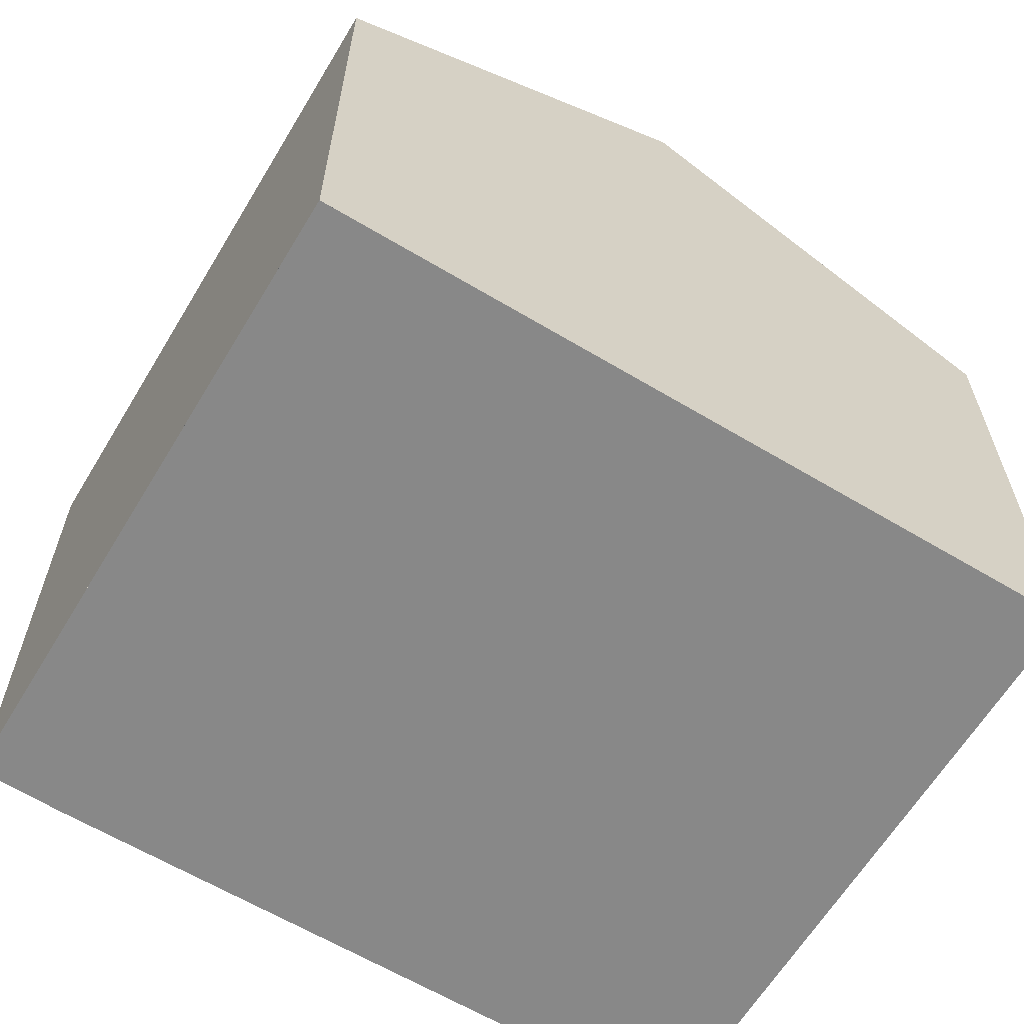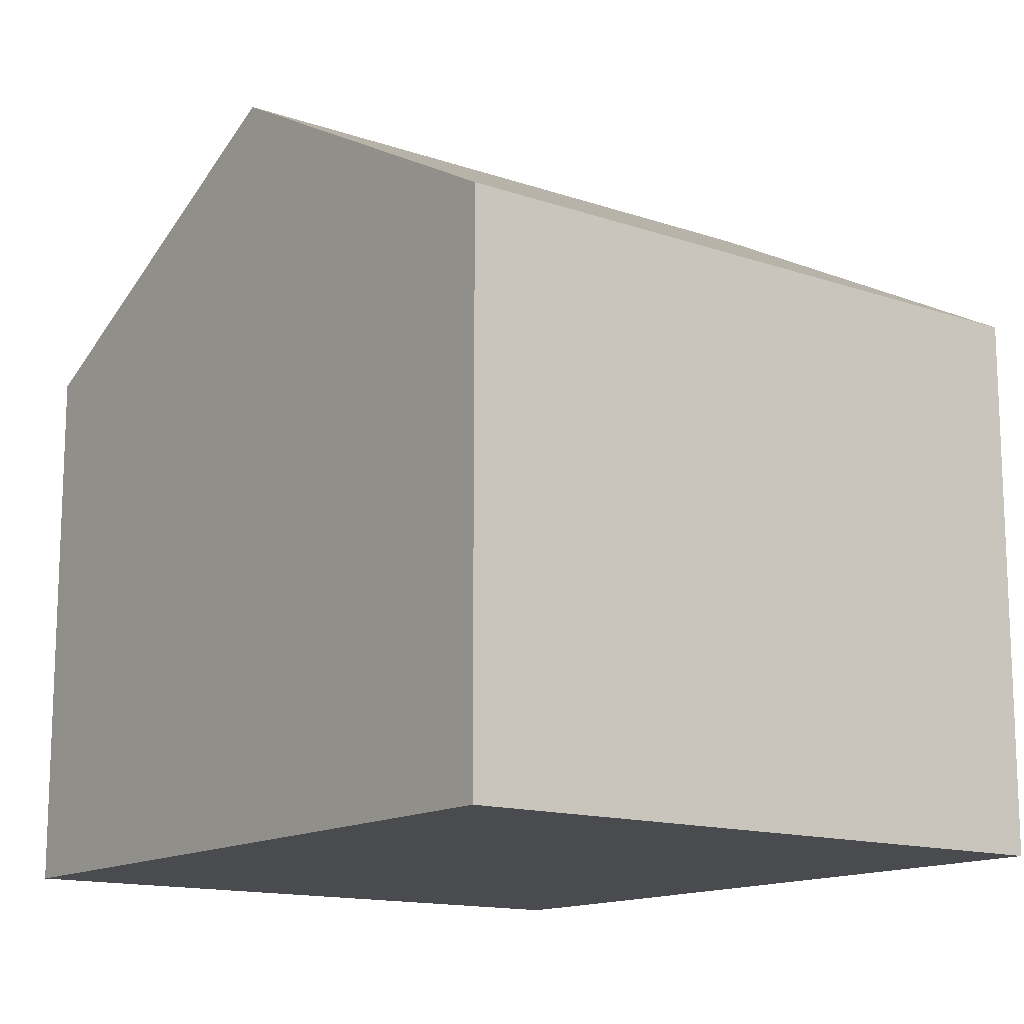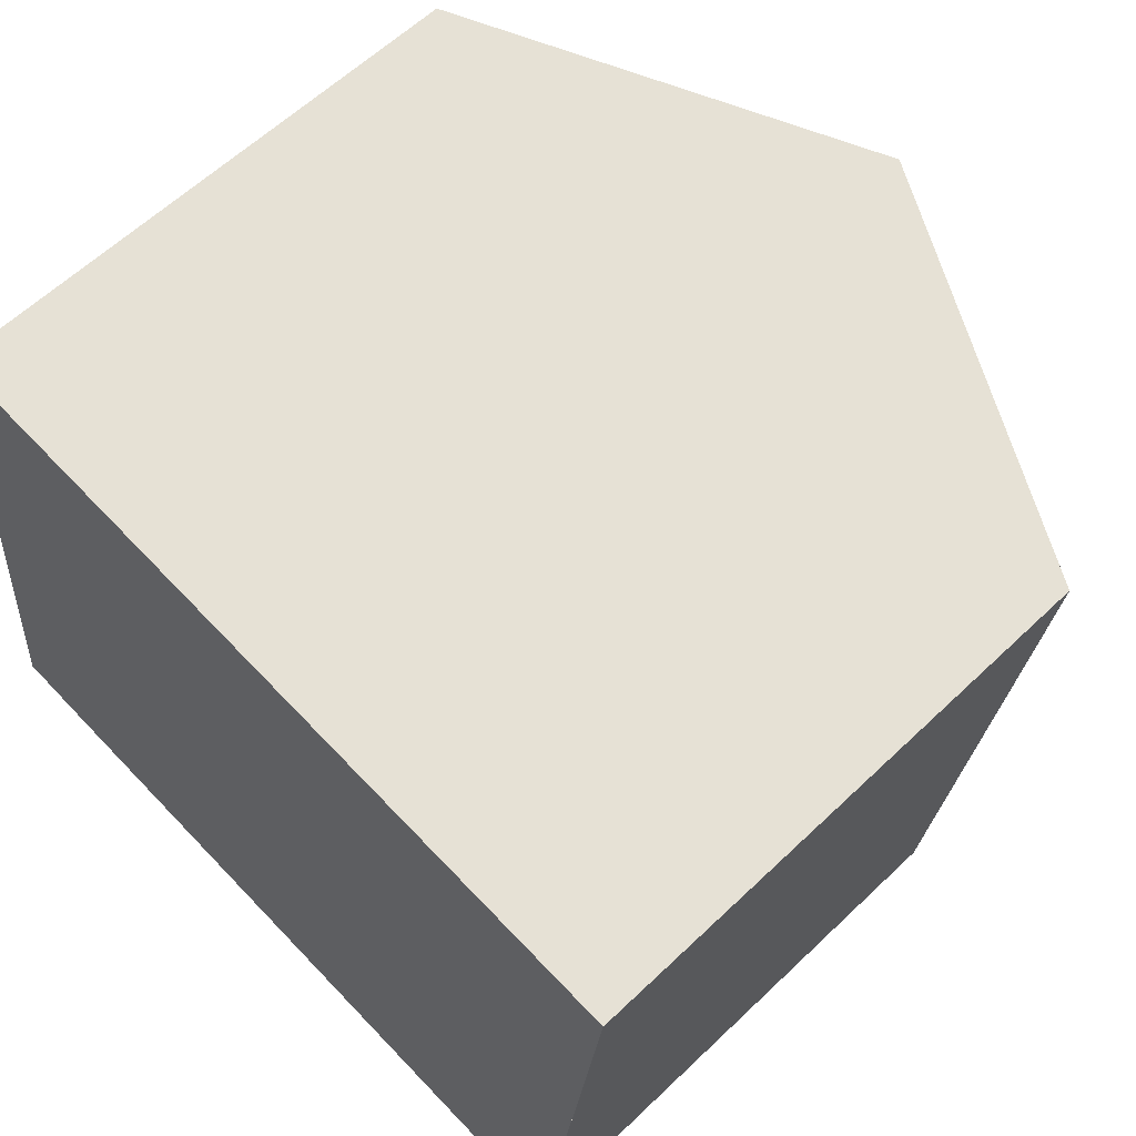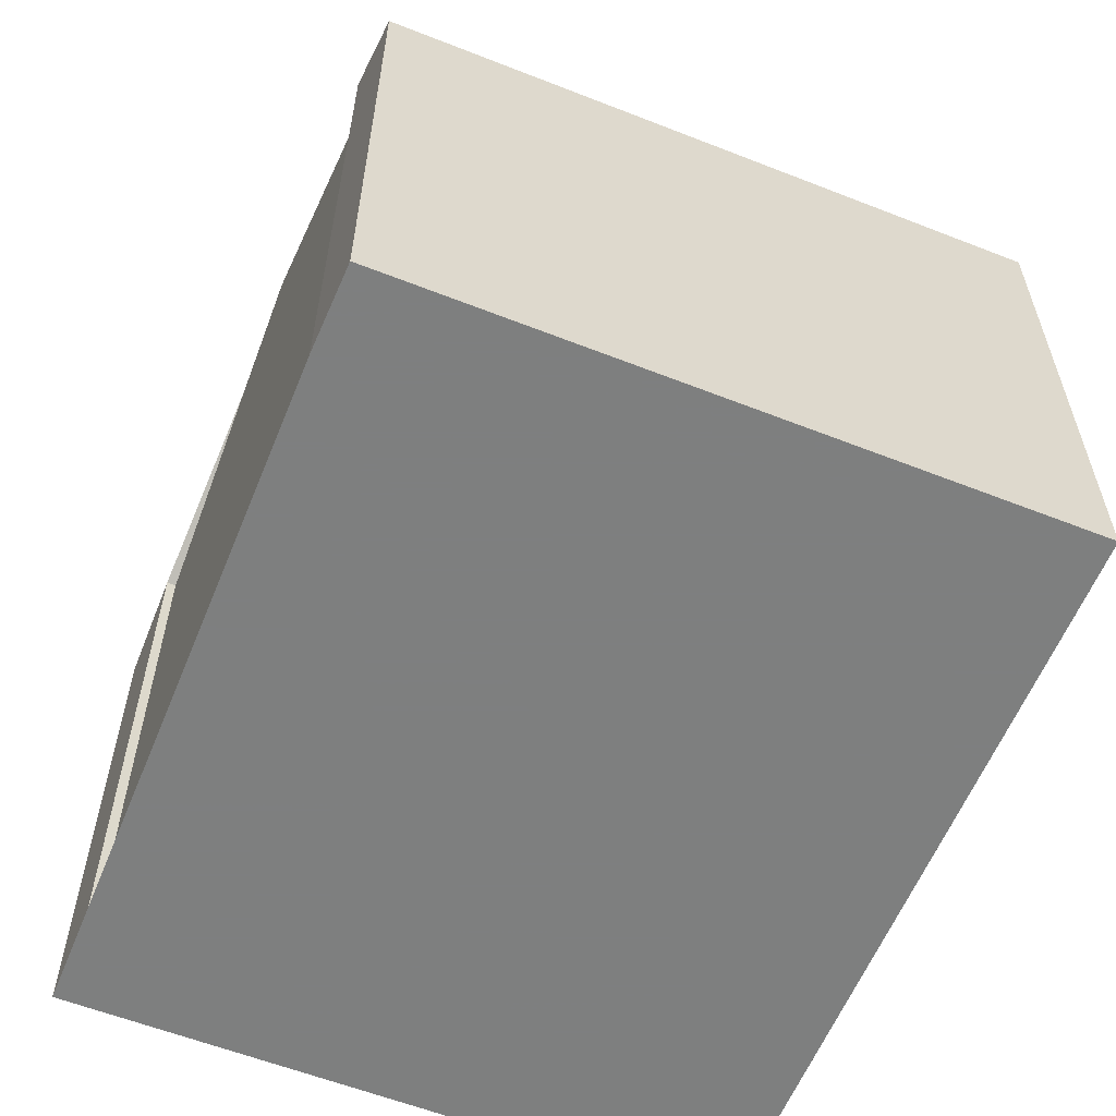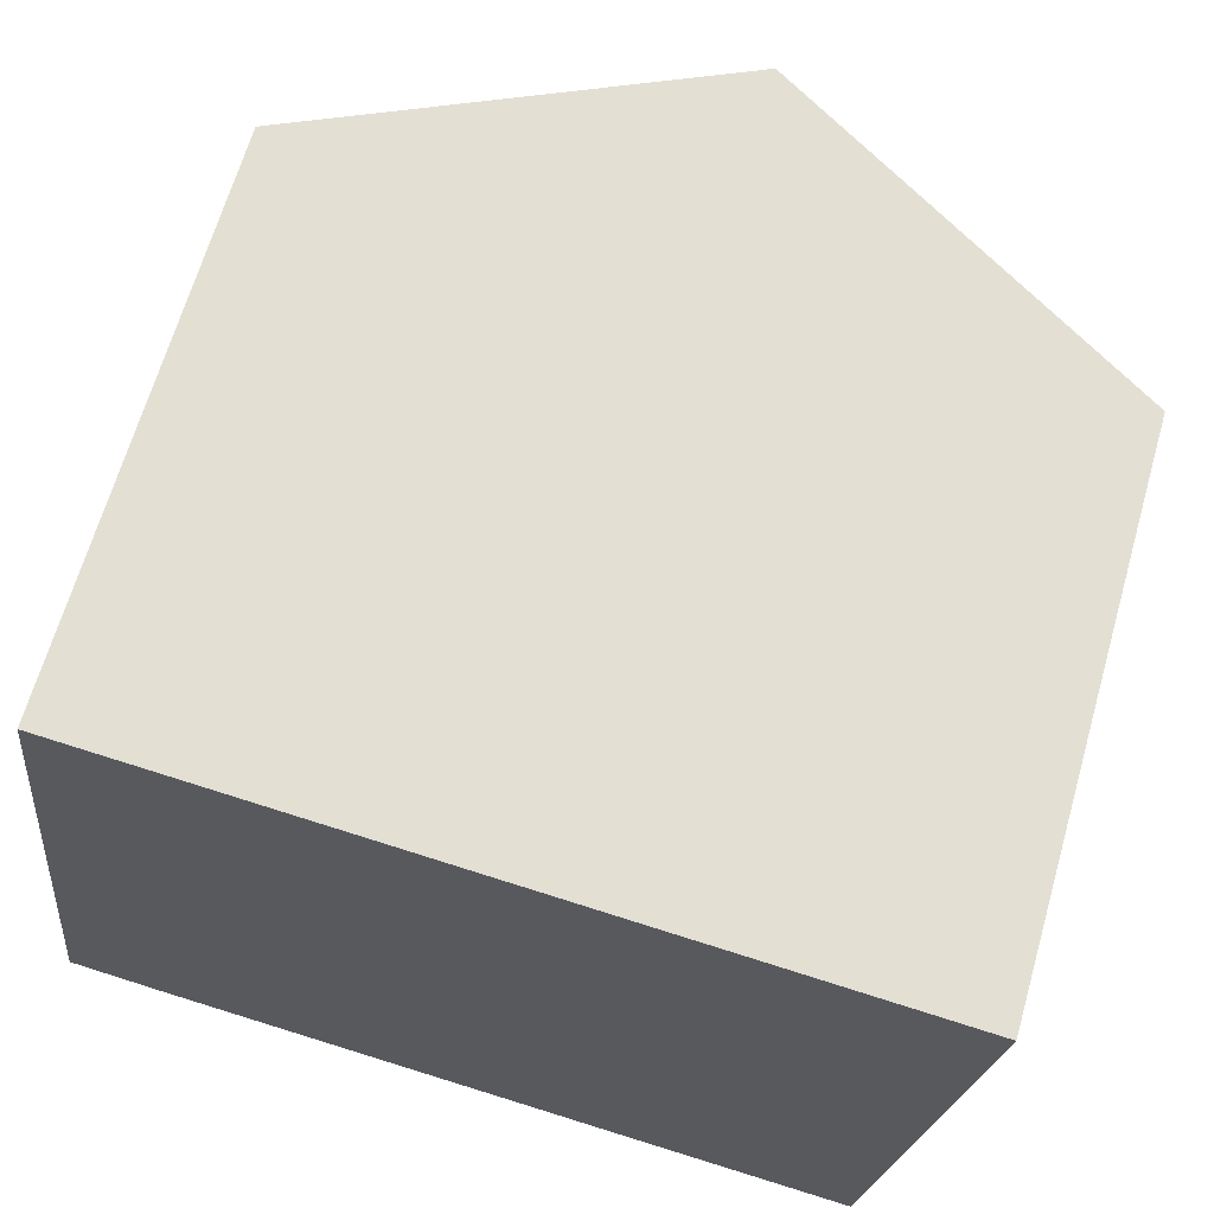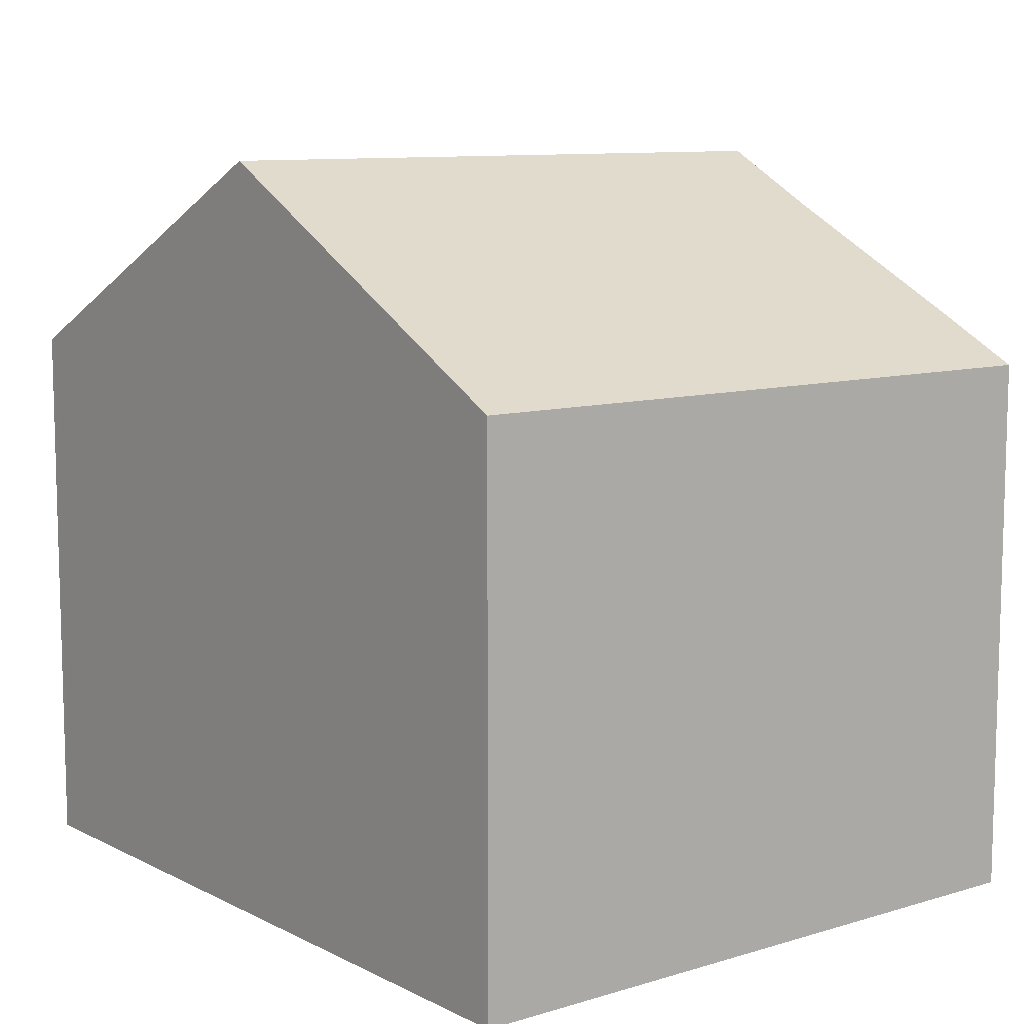
<metadata>
{"format":"obj","ext":"obj","renderer":"f3d","projection":"perspective","resolution":1024,"background":"white","views":[{"elev":-62.9,"azim":155.5,"up":"+Z"},{"elev":-14.0,"azim":-120.2,"up":"+Z"},{"elev":60.4,"azim":-134.3,"up":"+Y"},{"elev":-59.6,"azim":74.6,"up":"+Z"},{"elev":66.1,"azim":-164.0,"up":"+Y"},{"elev":9.9,"azim":-121.5,"up":"+Z"}]}
</metadata>
<code>
v -1466 -1003 5.904
v -1466 -1003 5.906
v -1467 -1003 5.443
v -1467 -996.3 5.477
v -1459 -1002 5.486
v -1460 -1002 5.936
v -1460 -1002 5.937
v -1460 -995.4 5.493
v -1463 -1002 7.501
v -1464 -995.9 7.518
v -1467 -996.4 5.477
v -1464 -995.9 7.517
v -1464 -995.9 7.518
v -1463 -1002 7.501
v -1464 -995.9 7.517
v -1460 -995.5 5.493
v -1462 -1002 7.102
v -1463 -995.8 7.104
v -1463 -995.8 7.104
v -1467 -996.4 5.503
v -1467 -1003 5.476
v -1467 -996.3 5.503
v -1460 -995.5 5.522
v -1459 -1002 5.515
v -1460 -995.4 5.522
v -1467 -1003 5.444
v -1467 -1003 5.476
v -1463 -1002 7.501
v -1462 -1002 7.102
v -1459 -1002 5.515
v -1463 -1002 7.501
v -1459 -1002 5.486
v -1466 -1003 5.906
v -1466 -1003 5.904
v -1466 -1003 0
v -1466 -1003 0
v -1467 -1003 5.476
v -1466 -1003 5.906
v -1466 -1003 0
v -1467 -1003 0
v -1467 -1003 5.444
v -1467 -1003 5.443
v -1467 -1003 0
v -1467 -1003 8.882e-16
v -1467 -996.3 5.503
v -1467 -996.3 5.477
v -1467 -996.3 0
v -1467 -996.3 0
v -1459 -1002 5.515
v -1459 -1002 5.486
v -1459 -1002 0
v -1459 -1002 0
v -1460 -1002 5.937
v -1460 -1002 5.936
v -1460 -1002 8.882e-16
v -1460 -1002 0
v -1462 -1002 7.102
v -1460 -1002 5.937
v -1460 -1002 0
v -1462 -1002 0
v -1460 -995.5 5.493
v -1460 -995.4 5.493
v -1460 -995.4 0
v -1460 -995.5 0
v -1466 -1003 5.904
v -1463 -1002 7.501
v -1463 -1002 0
v -1466 -1003 0
v -1467 -996.3 5.477
v -1467 -996.4 5.477
v -1467 -996.4 0
v -1467 -996.3 0
v -1463 -995.8 7.104
v -1464 -995.9 7.518
v -1464 -995.9 0
v -1463 -995.8 -8.882e-16
v -1459 -1002 5.486
v -1460 -995.5 5.493
v -1460 -995.5 0
v -1459 -1002 0
v -1463 -1002 7.501
v -1462 -1002 7.102
v -1462 -1002 0
v -1463 -1002 0
v -1460 -995.4 5.522
v -1463 -995.8 7.104
v -1463 -995.8 -8.882e-16
v -1460 -995.4 0
v -1467 -1003 5.443
v -1467 -1003 5.476
v -1467 -1003 0
v -1467 -1003 0
v -1464 -995.9 7.518
v -1467 -996.3 5.503
v -1467 -996.3 0
v -1464 -995.9 0
v -1460 -1002 5.936
v -1459 -1002 5.515
v -1459 -1002 0
v -1460 -1002 8.882e-16
v -1460 -995.4 5.493
v -1460 -995.4 5.522
v -1460 -995.4 0
v -1460 -995.4 0
v -1467 -996.4 5.477
v -1467 -1003 5.444
v -1467 -1003 8.882e-16
v -1467 -996.4 0
v -1459 -1002 5.486
v -1459 -1002 5.486
v -1459 -1002 0
v -1459 -1002 0
v -1459 -1002 0
v -1460 -1002 0
v -1460 -1002 0
v -1466 -1003 0
v -1466 -1003 0
v -1467 -1003 0
v -1467 -996.3 0
v -1460 -995.4 0
f 27 21 3 26
f 20 11 4 22
f 30 24 6 7 17 29
f 23 18 19 25
f 29 17 14 31
f 18 15 13 19
f 28 9 1 2 21 27
f 22 10 12 20
f 32 5 24 30
f 25 8 16 23
f 26 11 20 27
f 29 18 23 30
f 31 15 18 29
f 27 20 12 28
f 30 23 16 32
f 34 35 36 33
f 38 39 40 37
f 42 43 44 41
f 46 47 48 45
f 50 51 52 49
f 54 55 56 53
f 58 59 60 57
f 62 63 64 61
f 66 67 68 65
f 70 71 72 69
f 74 75 76 73
f 78 79 80 77
f 82 83 84 81
f 86 87 88 85
f 90 91 92 89
f 94 95 96 93
f 98 99 100 97
f 102 103 104 101
f 106 107 108 105
f 110 111 112 109
f 114 115 116 117 118 119 120 113

</code>
